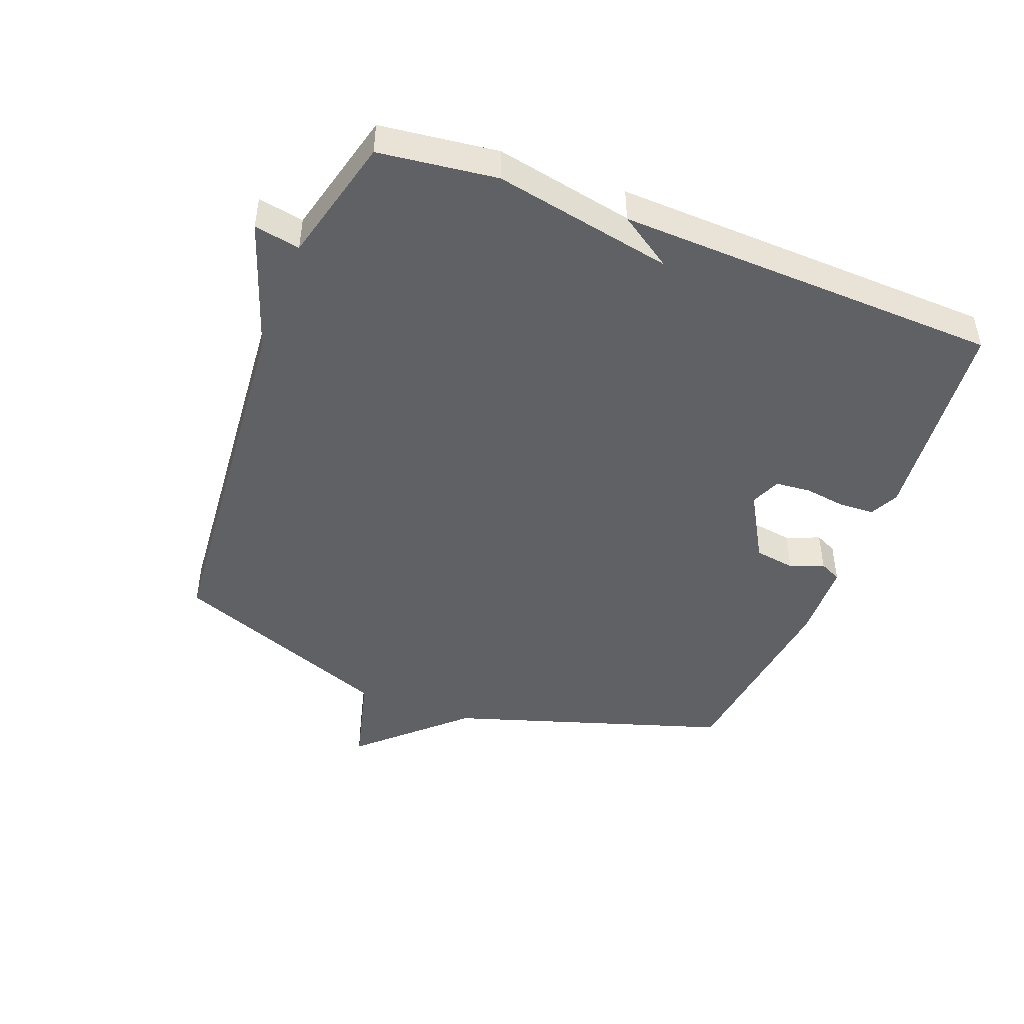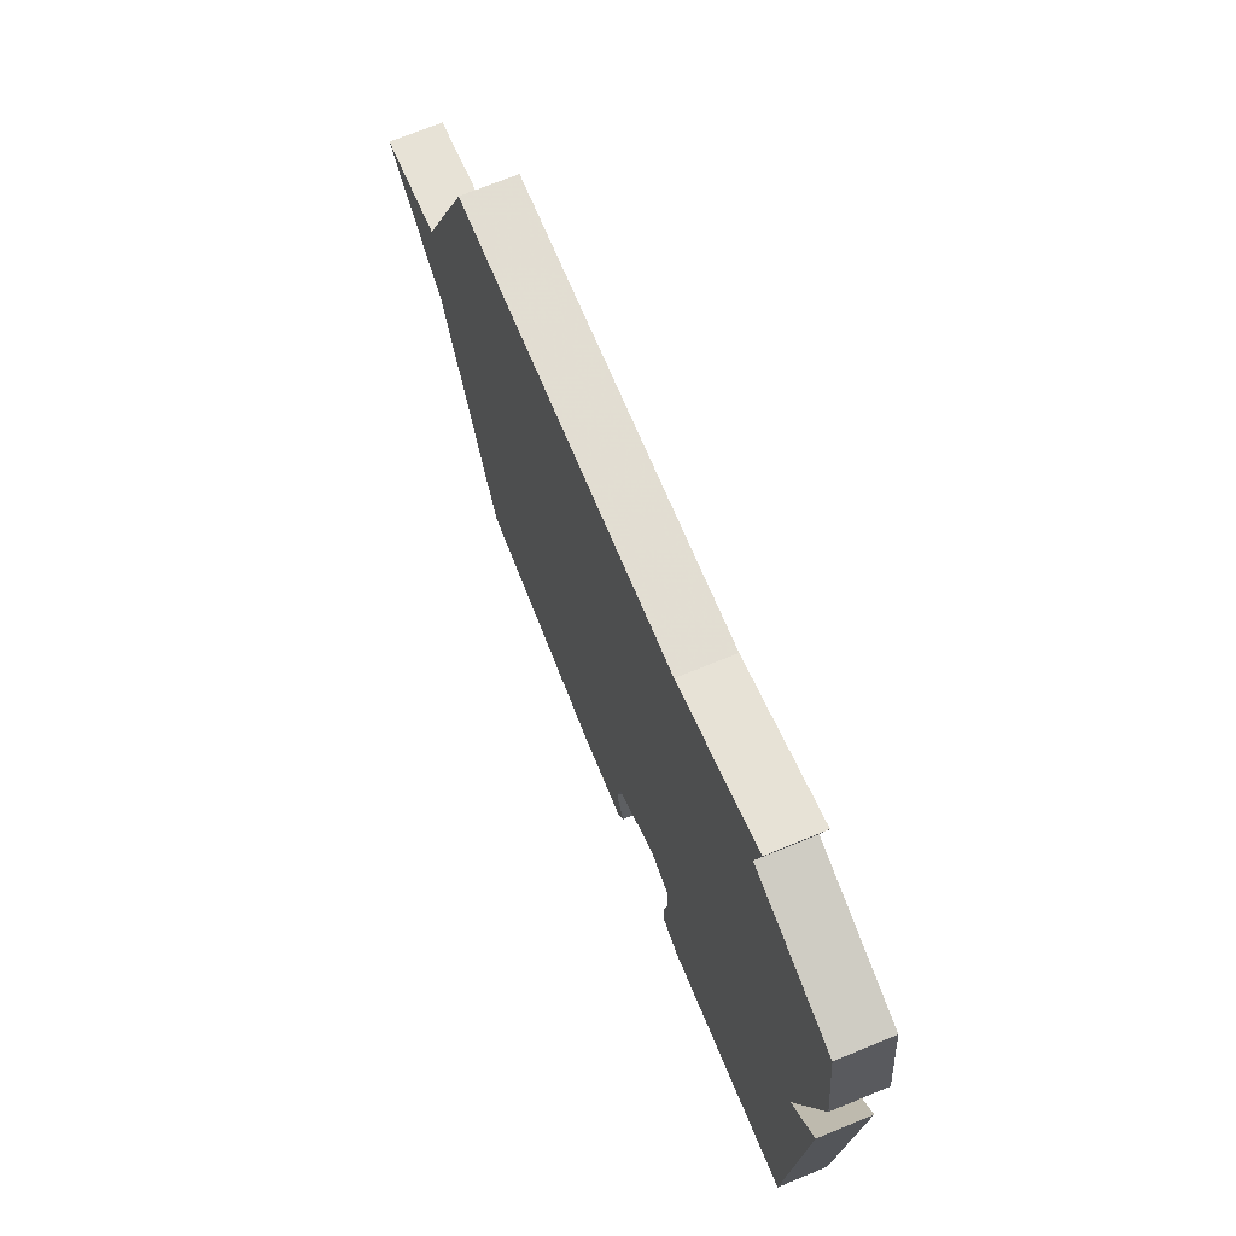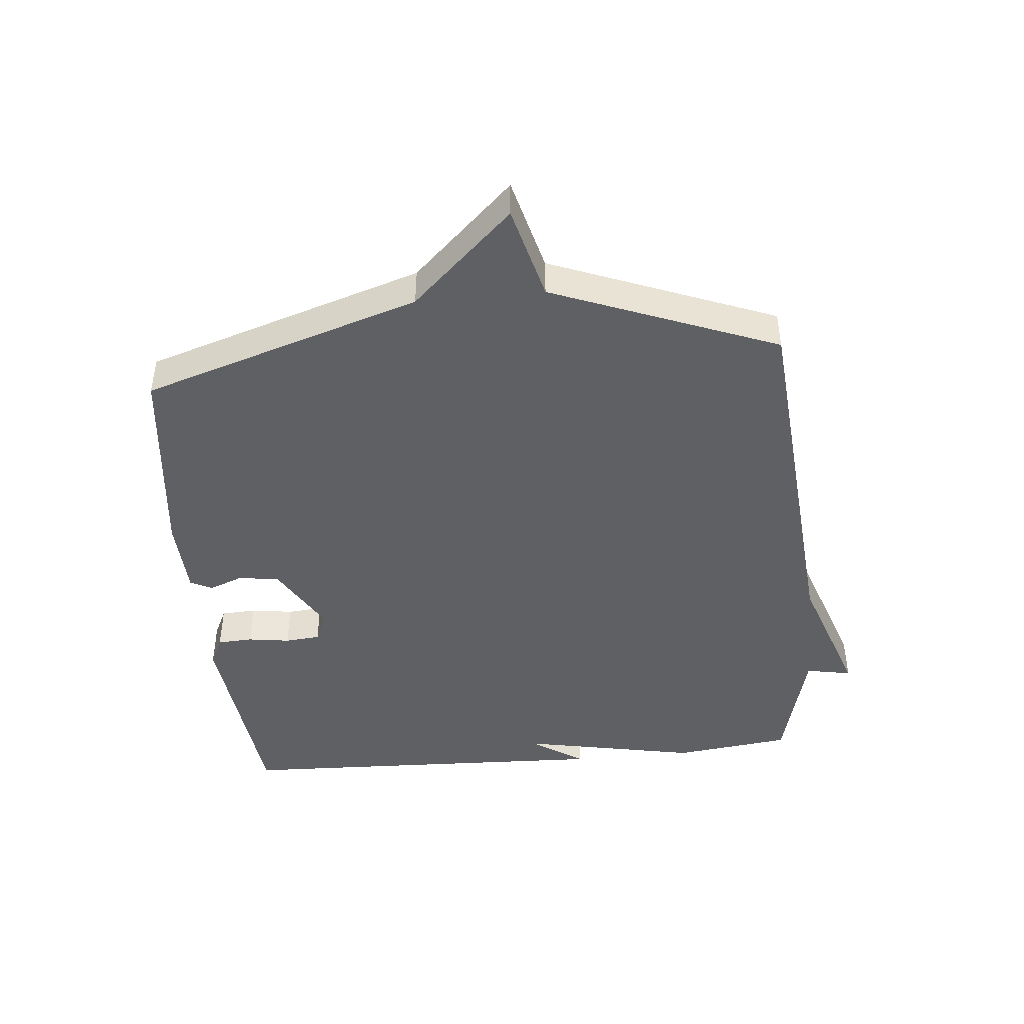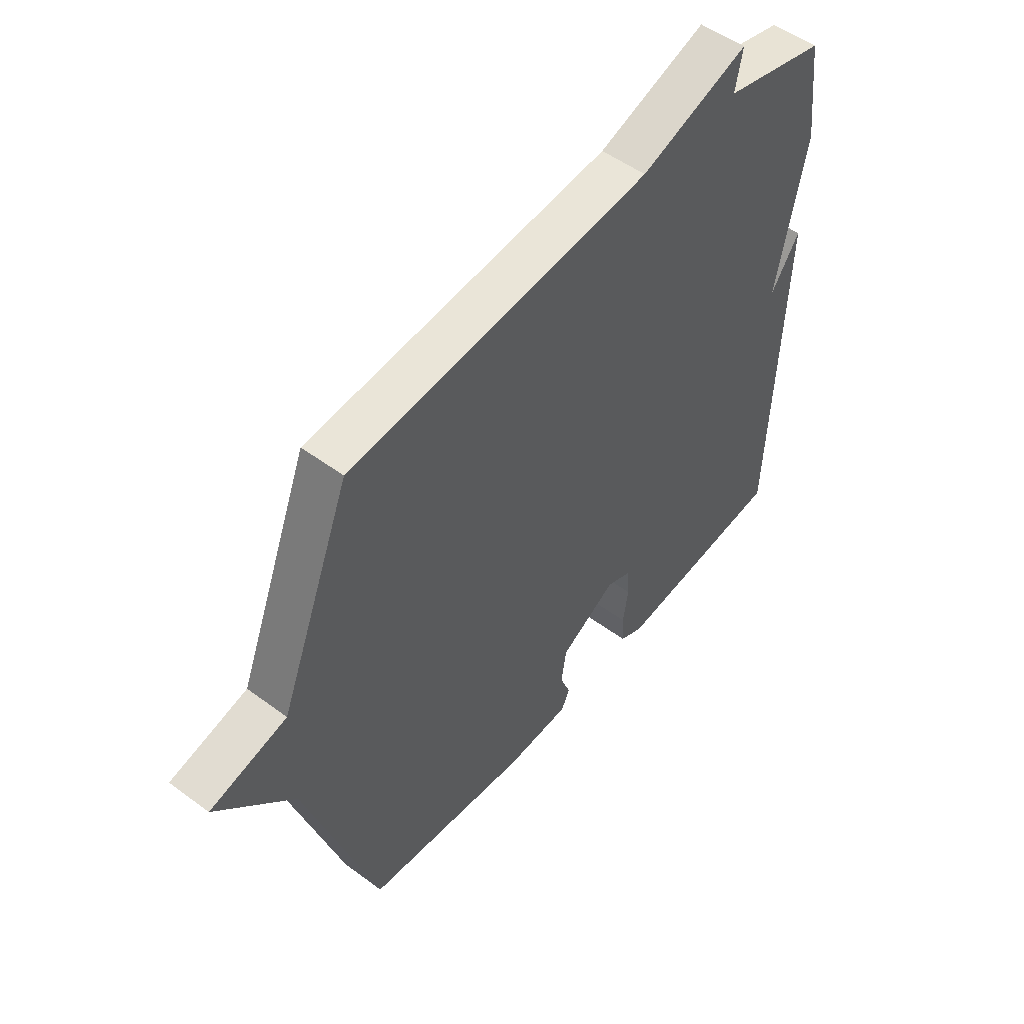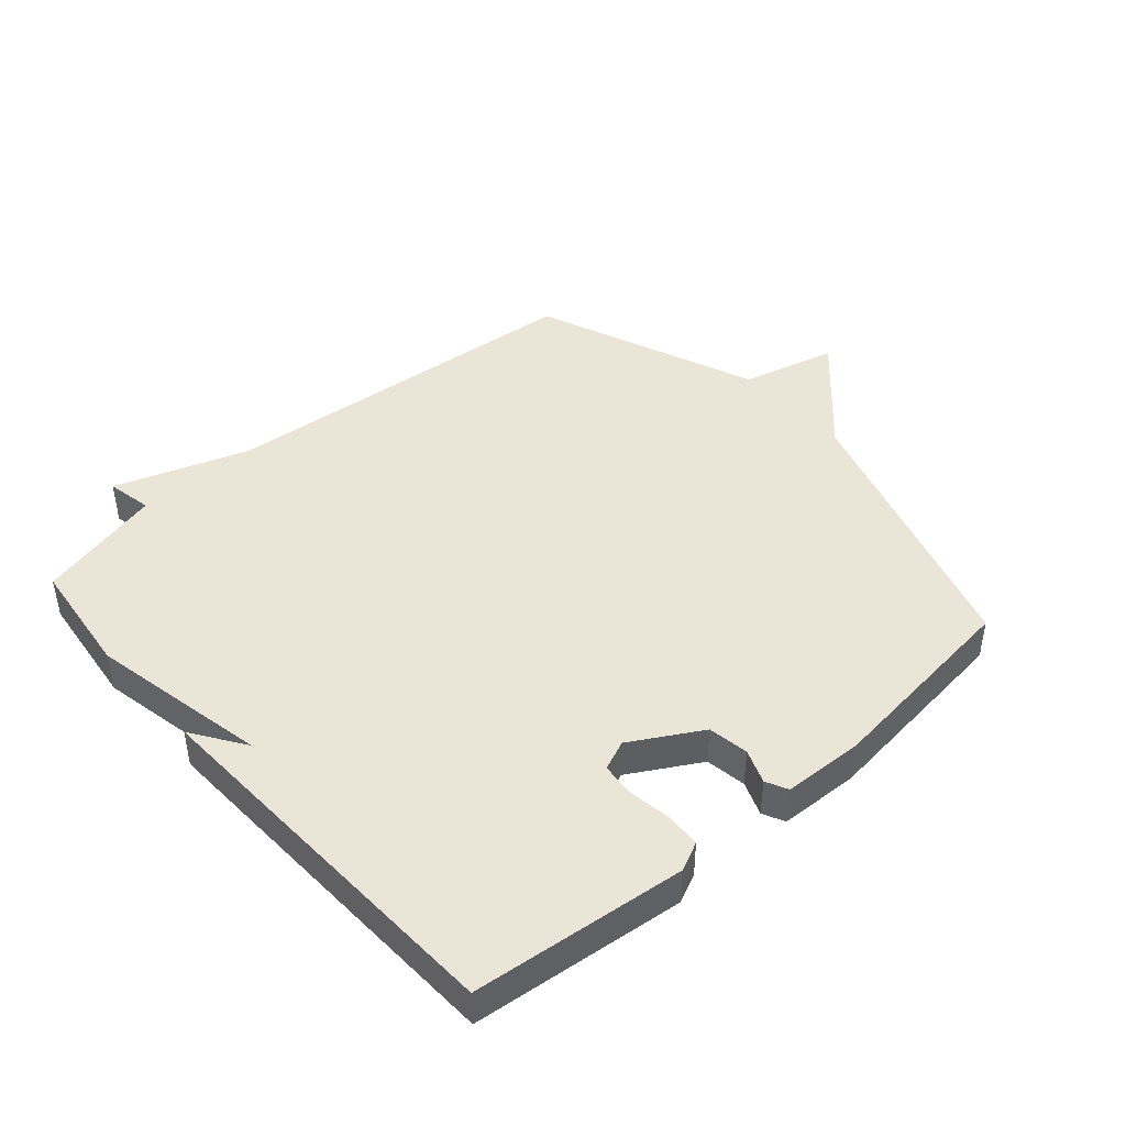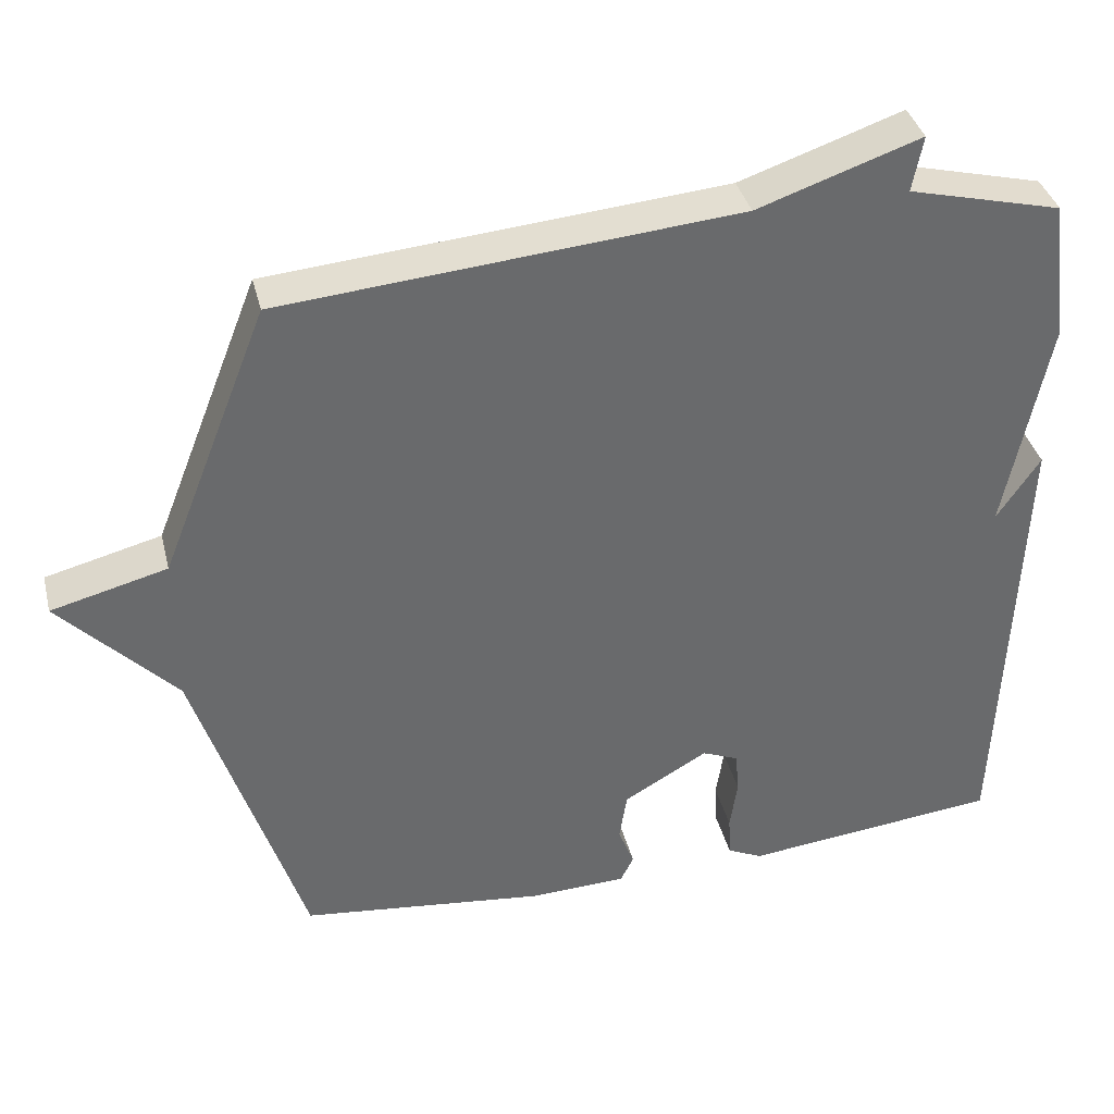
<metadata>
{"format":"obj","ext":"obj","renderer":"f3d","projection":"perspective","resolution":1024,"background":"white","views":[{"elev":-45.8,"azim":69.0,"up":"+Y"},{"elev":71.9,"azim":67.8,"up":"+Z"},{"elev":-44.5,"azim":-84.5,"up":"+Y"},{"elev":51.6,"azim":-51.2,"up":"+Z"},{"elev":44.0,"azim":138.6,"up":"+Y"},{"elev":37.5,"azim":-13.7,"up":"+Z"}]}
</metadata>
<code>
v 0.5 0.07 -0.5
v 0.161 0.07 -0.536
v 0.115 0.07 -0.514
v 0.112 0.07 -0.458
v 0.122 0.07 -0.391
v 0.117 0.07 -0.335
v 0.069 0.07 -0.315
v -0.042 0.07 -0.379
v -0.052 0.07 -0.444
v -0.031 0.07 -0.498
v -0.048 0.07 -0.533
v -0.175 0.07 -0.538
v -0.5 0.07 -0.5
v -0.641 0.07 -0.057
v -0.793 0.07 0.104
v -0.641 0.07 0.143
v -0.5 0.07 0.5
v 0.098 0.07 0.551
v 0.312 0.07 0.624
v 0.298 0.07 0.551
v 0.5 0.07 0.5
v 0.523 0.07 0.313
v 0.466 0.07 0.028
v 0.523 0.07 0.113
v 0.5 0 -0.5
v 0.161 0 -0.536
v 0.115 0 -0.514
v 0.112 0 -0.458
v 0.122 0 -0.391
v 0.117 0 -0.335
v 0.069 0 -0.315
v -0.042 0 -0.379
v -0.052 0 -0.444
v -0.031 0 -0.498
v -0.048 0 -0.533
v -0.175 0 -0.538
v -0.5 0 -0.5
v -0.641 0 -0.057
v -0.793 0 0.104
v -0.641 0 0.143
v -0.5 0 0.5
v 0.098 0 0.551
v 0.312 0 0.624
v 0.298 0 0.551
v 0.5 0 0.5
v 0.523 0 0.313
v 0.466 0 0.028
v 0.523 0 0.113
f 1 2 3
f 24 1 3
f 23 24 3
f 3 4 5
f 23 3 5
f 22 23 5
f 21 22 5
f 20 21 5
f 18 19 20
f 16 17 18 20
f 14 15 16
f 13 14 16
f 12 13 16
f 11 12 16
f 10 11 16
f 9 10 16
f 8 9 16
f 7 8 16 20
f 6 7 20
f 5 6 20
f 27 26 25
f 27 25 48
f 27 48 47
f 29 28 27
f 29 27 47
f 29 47 46
f 29 46 45
f 29 45 44
f 44 43 42
f 44 42 41 40
f 40 39 38
f 40 38 37
f 40 37 36
f 40 36 35
f 40 35 34
f 40 34 33
f 40 33 32
f 44 40 32 31
f 44 31 30
f 44 30 29
f 1 25 26 2
f 2 26 27 3
f 3 27 28 4
f 4 28 29 5
f 5 29 30 6
f 6 30 31 7
f 7 31 32 8
f 8 32 33 9
f 9 33 34 10
f 10 34 35 11
f 11 35 36 12
f 12 36 37 13
f 13 37 38 14
f 14 38 39 15
f 15 39 40 16
f 16 40 41 17
f 17 41 42 18
f 18 42 43 19
f 19 43 44 20
f 20 44 45 21
f 21 45 46 22
f 22 46 47 23
f 23 47 48 24
f 24 48 25 1

</code>
